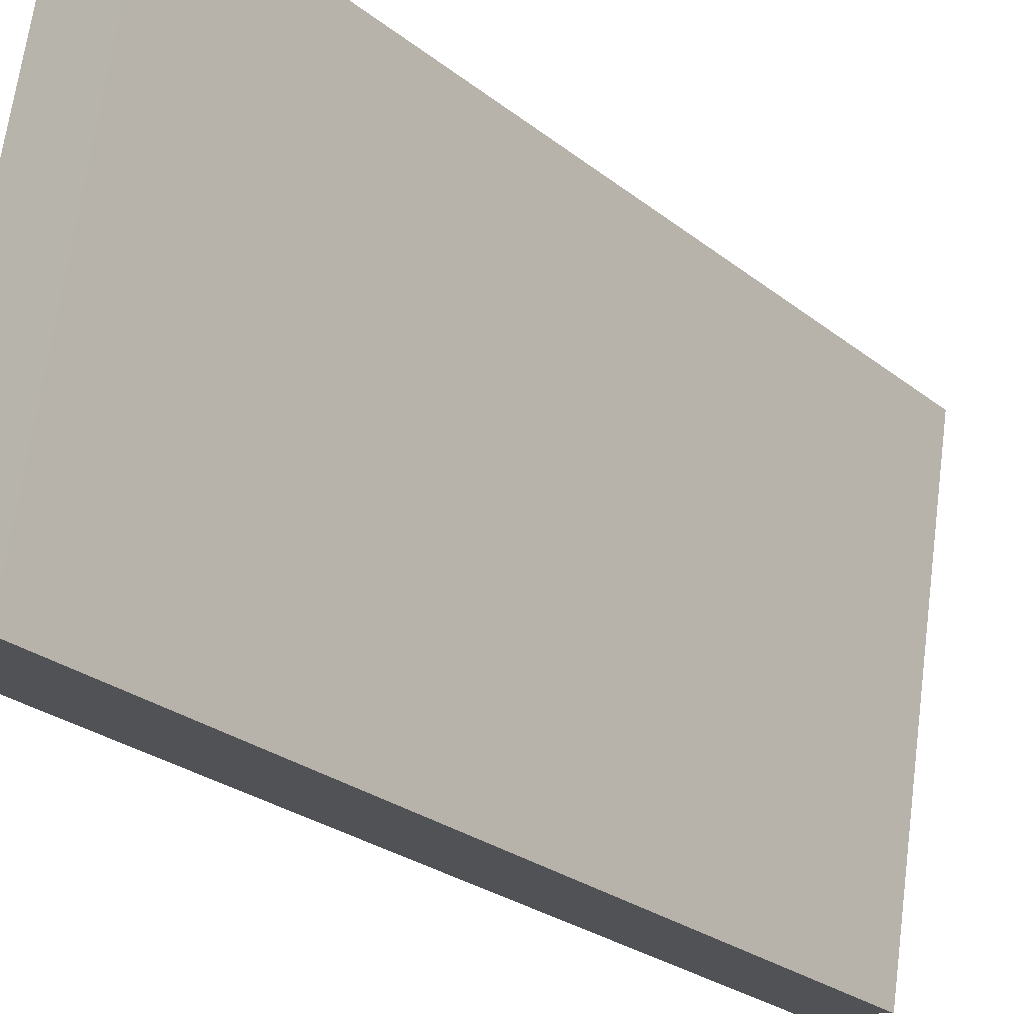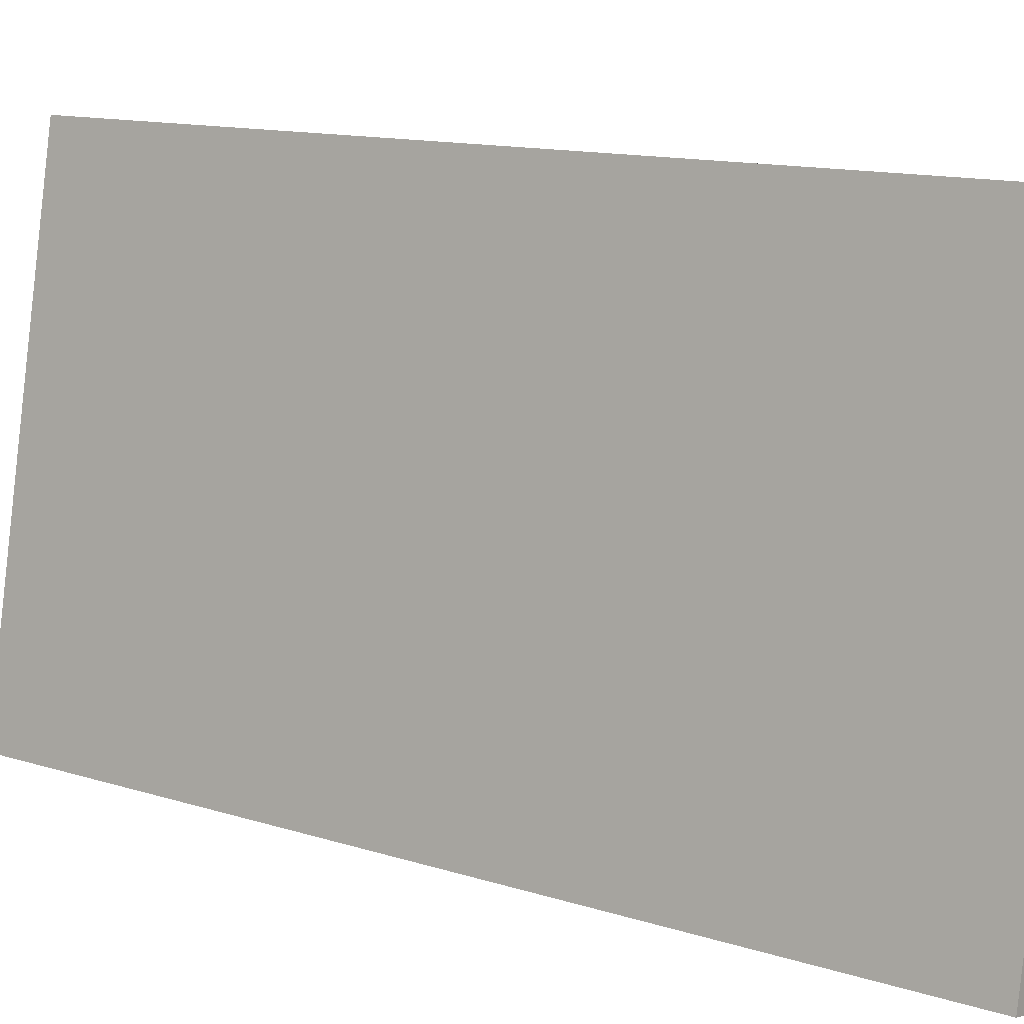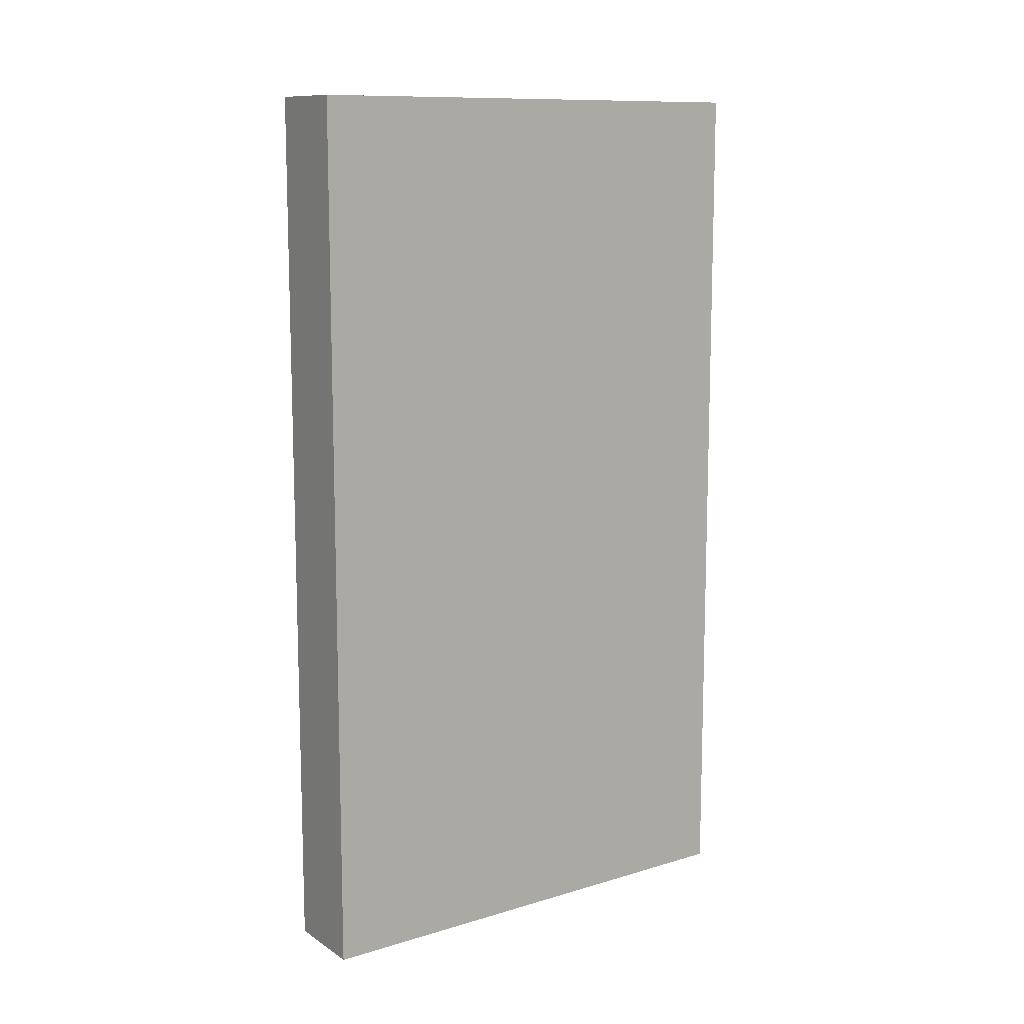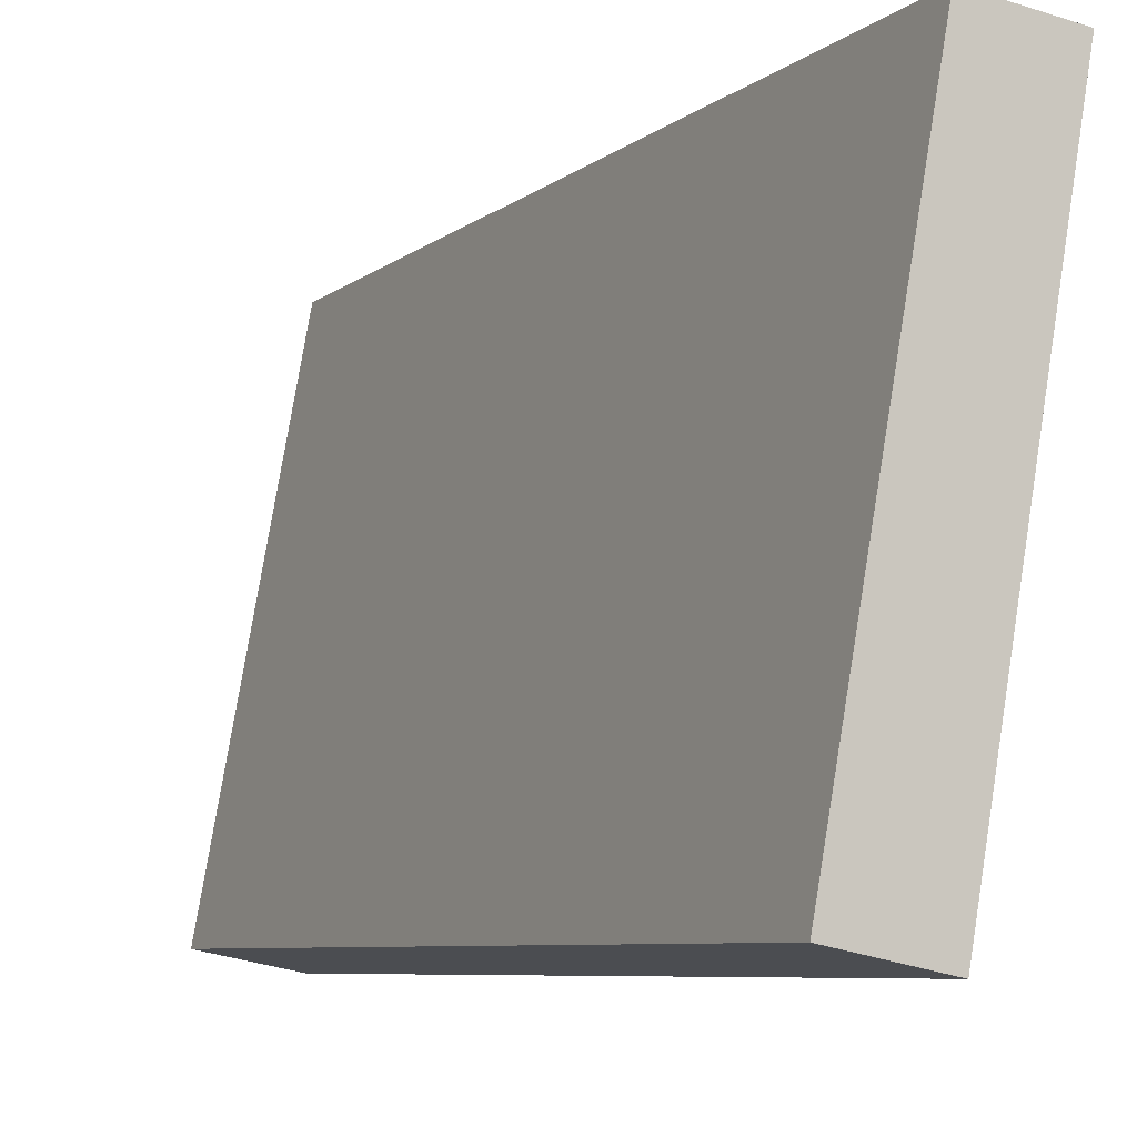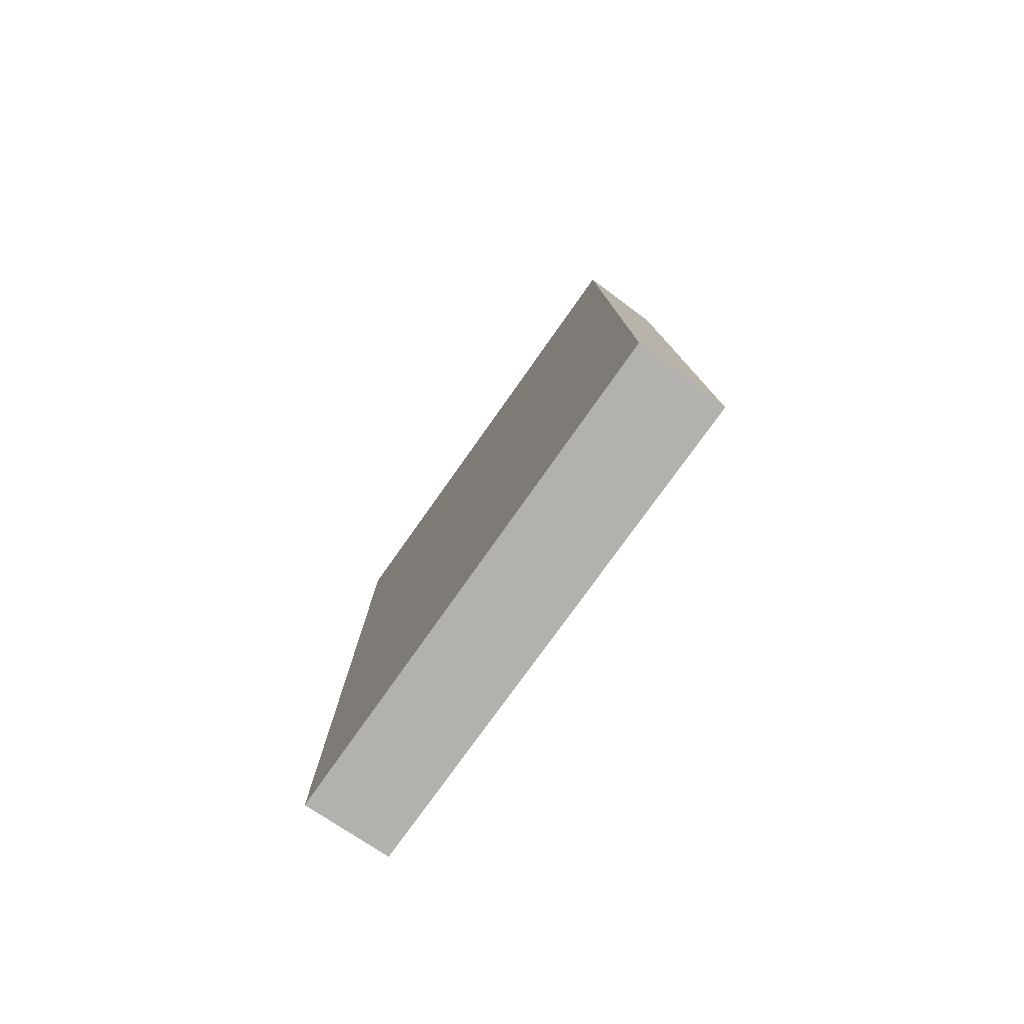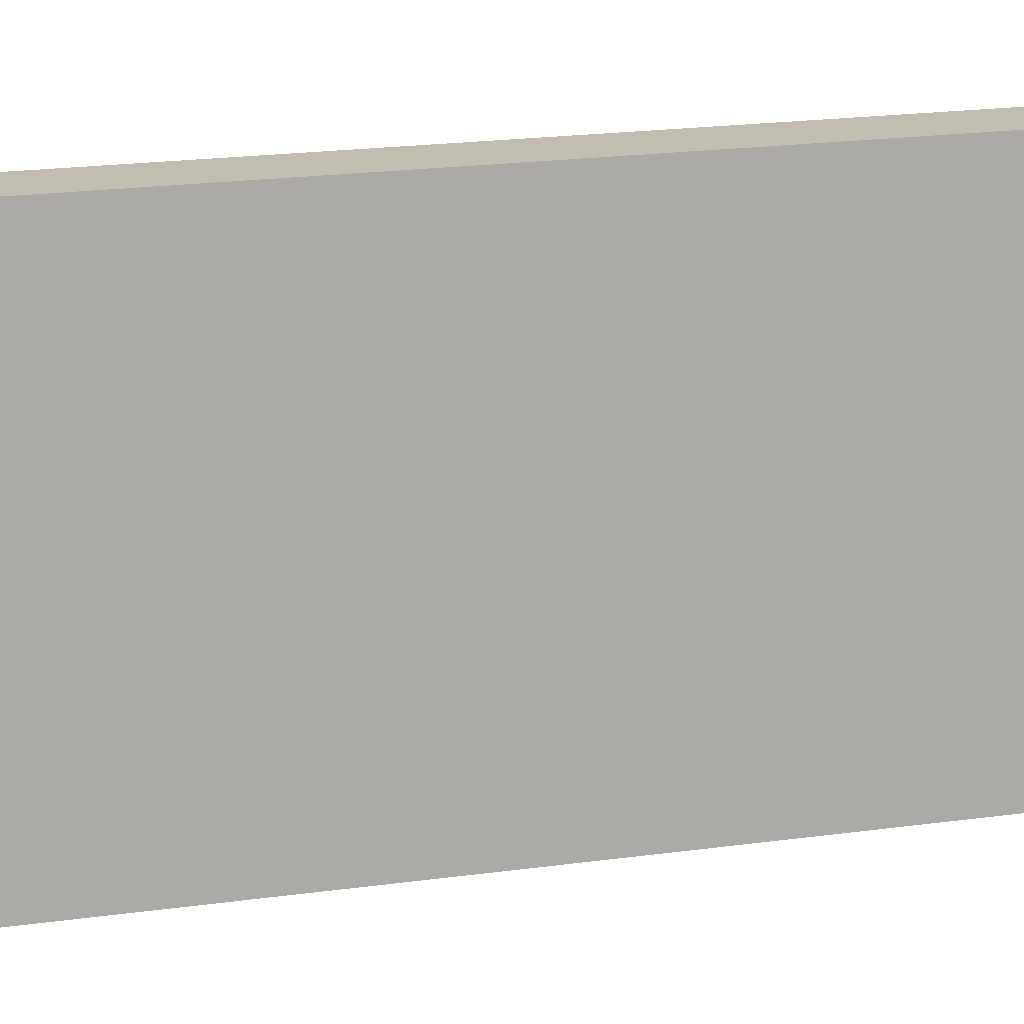
<metadata>
{"format":"obj","ext":"obj","renderer":"f3d","projection":"perspective","resolution":1024,"background":"white","views":[{"elev":-27.5,"azim":40.4,"up":"+Z"},{"elev":12.4,"azim":-52.9,"up":"+Z"},{"elev":11.3,"azim":64.0,"up":"+Y"},{"elev":-7.0,"azim":-26.1,"up":"+Z"},{"elev":-79.3,"azim":154.6,"up":"+Y"},{"elev":25.0,"azim":-101.8,"up":"+Z"}]}
</metadata>
<code>
v  0 10.86 6.65e-16
v  2.16 10.86 5.81
v  1.1 10.86 -0.217
v  0.654 10.86 3.554
v  1.096 10.86 5.957
v  1.1 1.329e-17 -0.217
v  0 0 0
v  1.096 -3.648e-16 5.957
v  0.654 -2.176e-16 3.554
v  2.16 -3.558e-16 5.81
g defaultobject
f 1 2 3
f 2 1 4
f 2 4 5
f 6 1 3
f 1 6 7
f 7 4 1
f 4 7 5
f 5 7 8
f 8 7 9
f 8 2 5
f 2 8 10
f 10 3 2
f 3 10 6
f 10 7 6
f 7 10 9
f 9 10 8

</code>
